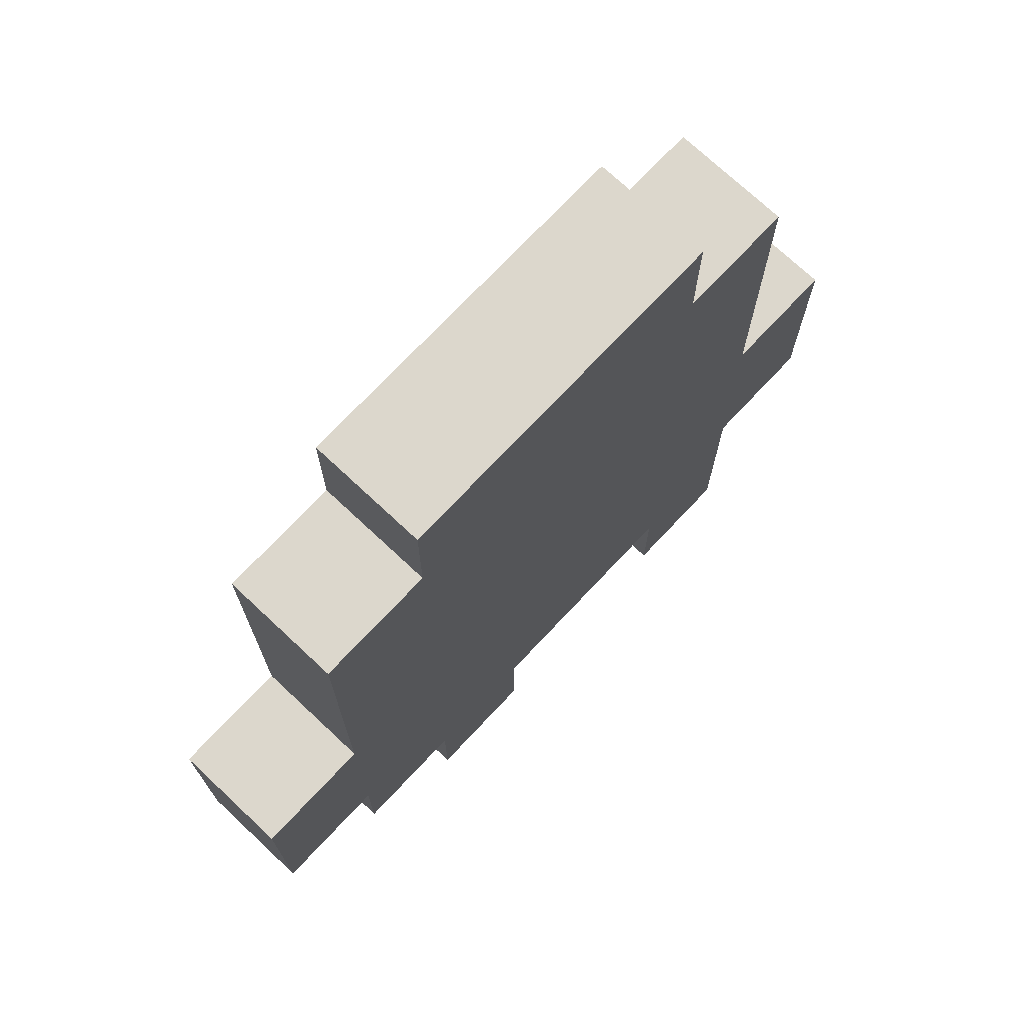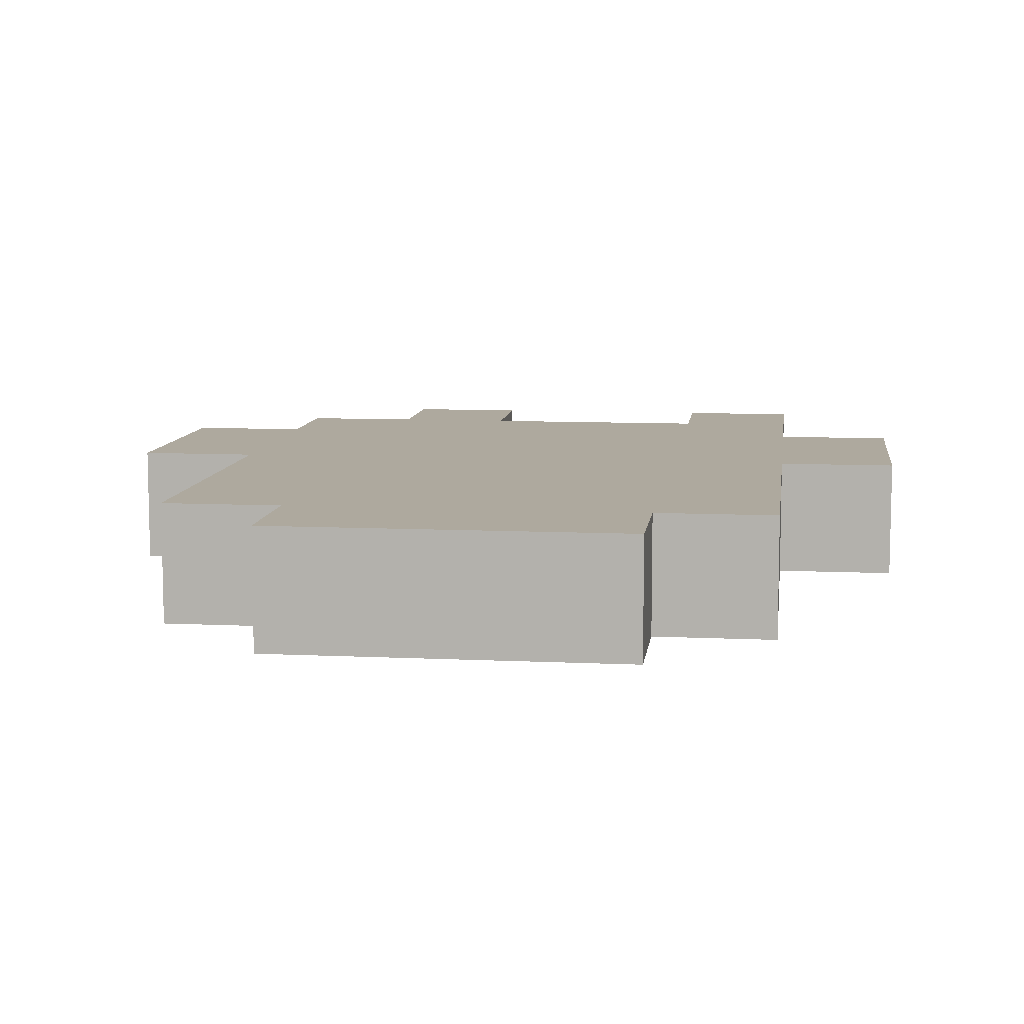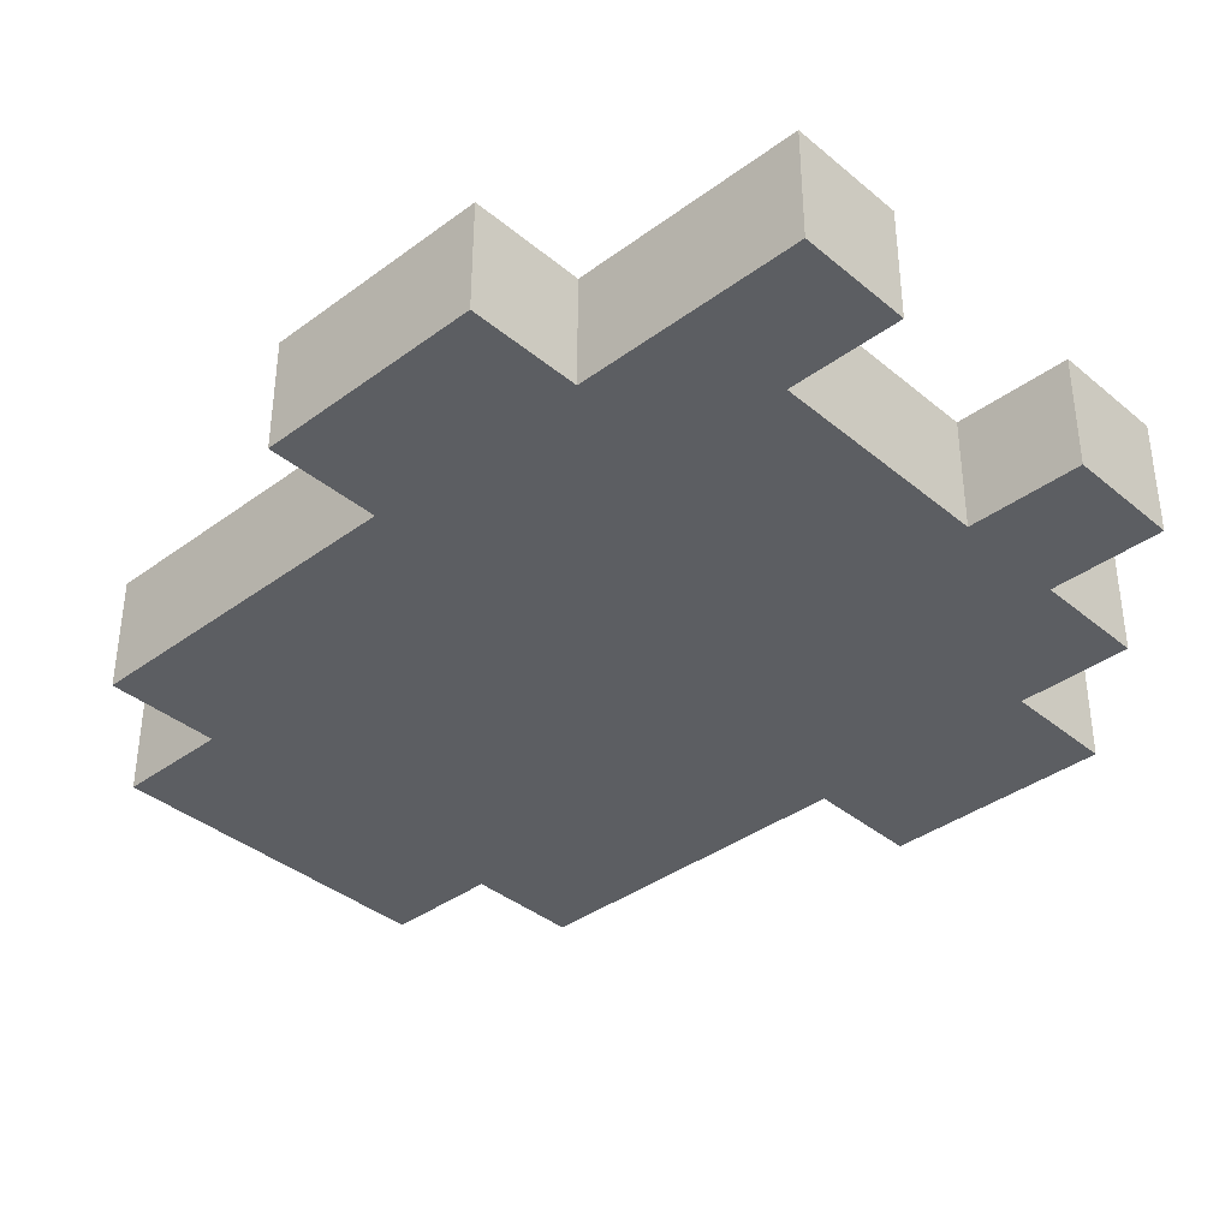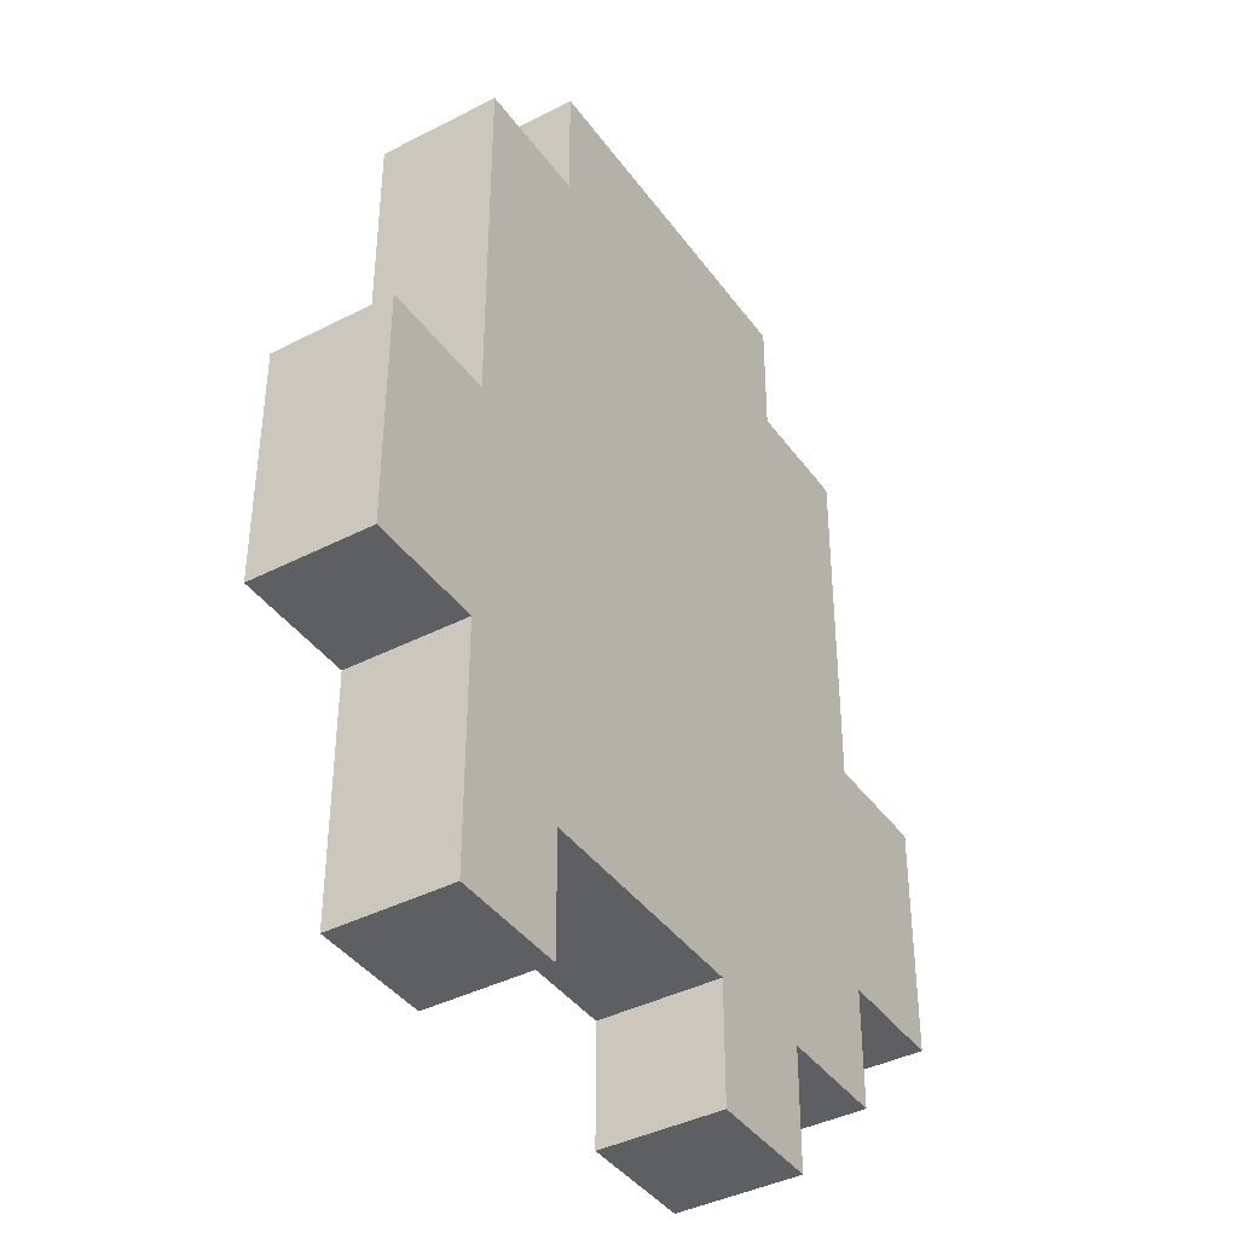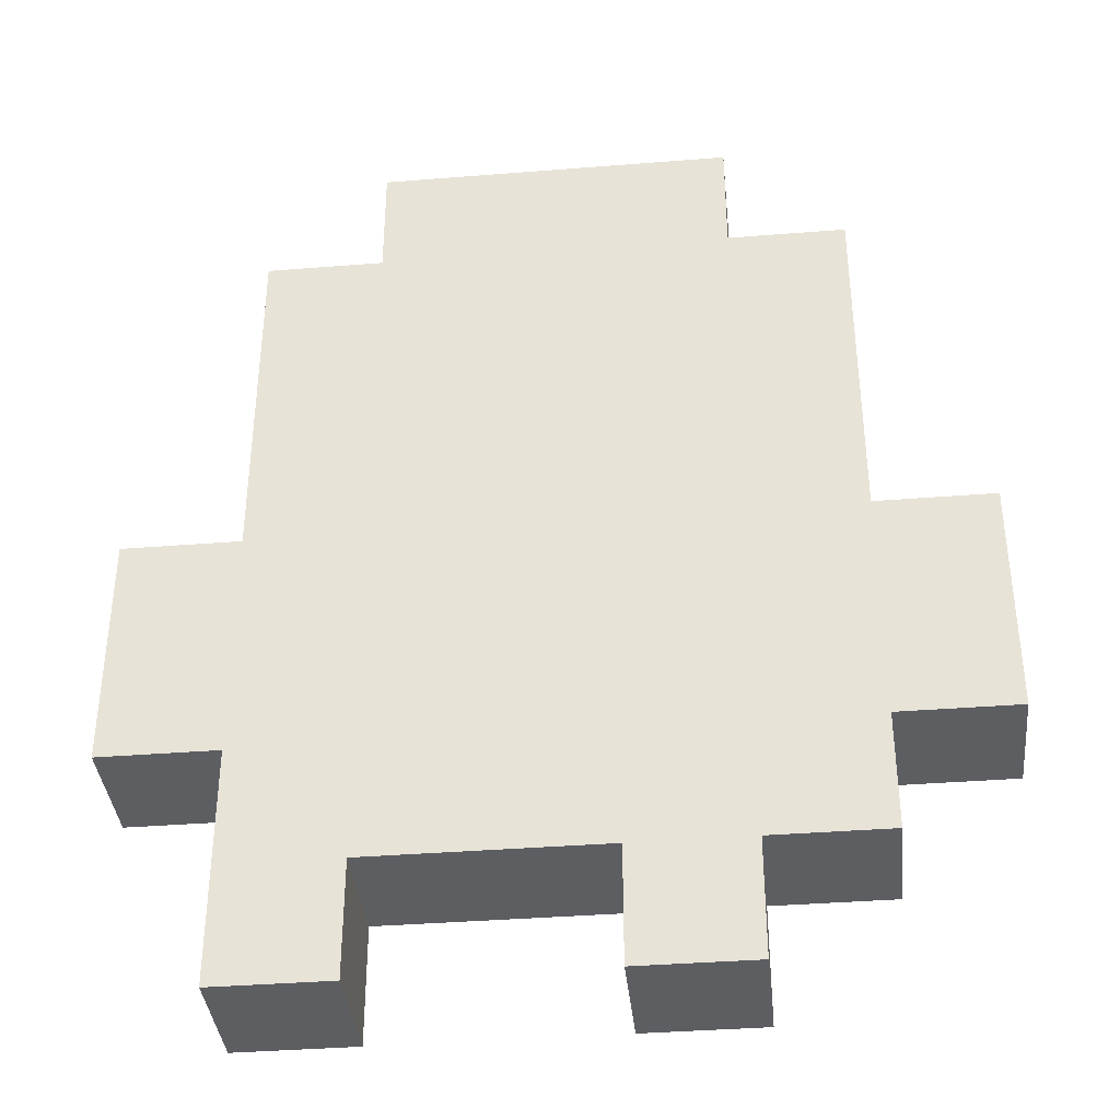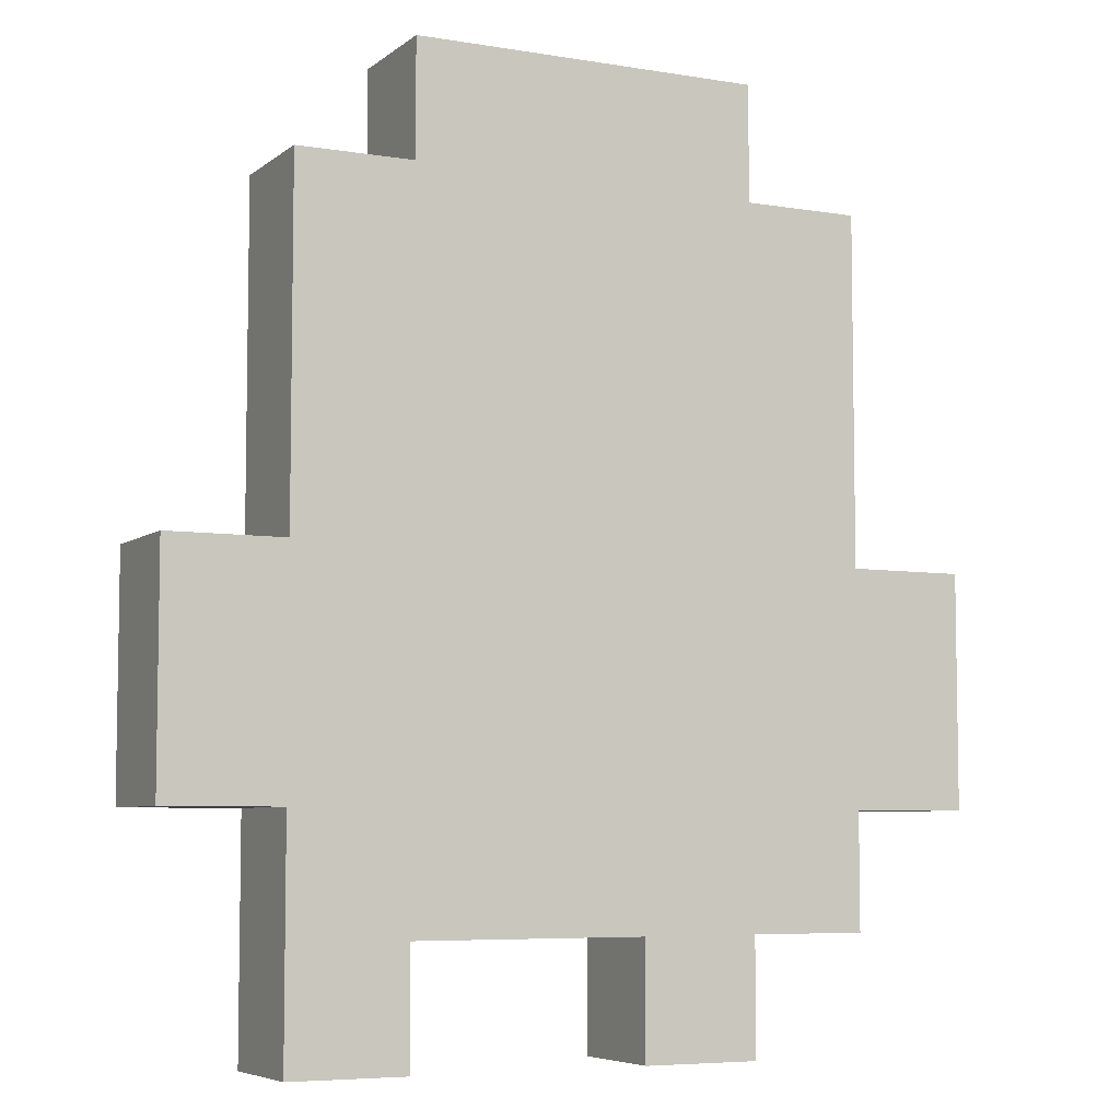
<metadata>
{"format":"obj","ext":"obj","renderer":"f3d","projection":"perspective","resolution":1024,"background":"white","views":[{"elev":72.9,"azim":133.2,"up":"+Y"},{"elev":9.1,"azim":-172.8,"up":"+Z"},{"elev":-37.5,"azim":-46.7,"up":"+Z"},{"elev":-40.4,"azim":-57.7,"up":"+Y"},{"elev":-37.9,"azim":5.8,"up":"+Y"},{"elev":-6.2,"azim":-26.4,"up":"+Y"}]}
</metadata>
<code>
g Player_Idle
v -3.5 2 0.5
v -3.5 2 -0.5
v -3.5 3 0.5
v -3.5 3 -0.5
v -3.5 4 0.5
v -3.5 4 -0.5
v -2.5 0 0.5
v -2.5 0 -0.5
v -2.5 1 0.5
v -2.5 1 -0.5
v -2.5 2 0.5
v -2.5 2 -0.5
v -2.5 4 0.5
v -2.5 4 -0.5
v -2.5 7 0.5
v -2.5 7 -0.5
v -1.5 7 0.5
v -1.5 7 -0.5
v -1.5 8 0.5
v -1.5 8 -0.5
v 0.5 0 0.5
v 0.5 0 -0.5
v 0.5 1 0.5
v 0.5 1 -0.5
v -1.5 0 0.5
v -1.5 0 -0.5
v -1.5 1 0.5
v -1.5 1 -0.5
v 1.5 0 0.5
v 1.5 0 -0.5
v 1.5 1 0.5
v 1.5 1 -0.5
v 1.5 7 0.5
v 1.5 7 -0.5
v 1.5 8 0.5
v 1.5 8 -0.5
v 2.5 1 0.5
v 2.5 1 -0.5
v 2.5 2 0.5
v 2.5 2 -0.5
v 2.5 4 0.5
v 2.5 4 -0.5
v 2.5 5 0.5
v 2.5 5 -0.5
v 2.5 6 0.5
v 2.5 6 -0.5
v 2.5 7 0.5
v 2.5 7 -0.5
v 3.5 2 0.5
v 3.5 2 -0.5
v 3.5 3 0.5
v 3.5 3 -0.5
v 3.5 4 0.5
v 3.5 4 -0.5
v -3.5 2 0.5
v -3.5 3 0.5
v -3.5 4 0.5
v -2.5 0 0.5
v -2.5 1 0.5
v -2.5 2 0.5
v -2.5 3 0.5
v -2.5 4 0.5
v -2.5 7 0.5
v -1.5 0 0.5
v -1.5 1 0.5
v -1.5 7 0.5
v -1.5 8 0.5
v -0.5 5 0.5
v -0.5 6 0.5
v 0.5 0 0.5
v 0.5 1 0.5
v 0.5 5 0.5
v 0.5 6 0.5
v 1.5 0 0.5
v 1.5 1 0.5
v 1.5 5 0.5
v 1.5 6 0.5
v 1.5 7 0.5
v 1.5 8 0.5
v 2.5 1 0.5
v 2.5 2 0.5
v 2.5 3 0.5
v 2.5 4 0.5
v 2.5 5 0.5
v 2.5 6 0.5
v 2.5 7 0.5
v 3.5 2 0.5
v 3.5 3 0.5
v 3.5 4 0.5
v -3.5 2 -0.5
v -3.5 3 -0.5
v -3.5 4 -0.5
v -2.5 0 -0.5
v -2.5 1 -0.5
v -2.5 2 -0.5
v -2.5 3 -0.5
v -2.5 4 -0.5
v -2.5 7 -0.5
v -1.5 0 -0.5
v -1.5 1 -0.5
v -1.5 7 -0.5
v -1.5 8 -0.5
v -0.5 5 -0.5
v -0.5 6 -0.5
v 0.5 0 -0.5
v 0.5 1 -0.5
v 0.5 5 -0.5
v 0.5 6 -0.5
v 1.5 0 -0.5
v 1.5 1 -0.5
v 1.5 5 -0.5
v 1.5 6 -0.5
v 1.5 7 -0.5
v 1.5 8 -0.5
v 2.5 1 -0.5
v 2.5 2 -0.5
v 2.5 3 -0.5
v 2.5 4 -0.5
v 2.5 5 -0.5
v 2.5 6 -0.5
v 2.5 7 -0.5
v 3.5 2 -0.5
v 3.5 3 -0.5
v 3.5 4 -0.5
v -2.5 0 0.5
v -1.5 0 0.5
v 0.5 0 0.5
v 1.5 0 0.5
v -2.5 0 -0.5
v -1.5 0 -0.5
v 0.5 0 -0.5
v 1.5 0 -0.5
v -1.5 1 0.5
v 0.5 1 0.5
v 1.5 1 0.5
v 2.5 1 0.5
v -1.5 1 -0.5
v 0.5 1 -0.5
v 1.5 1 -0.5
v 2.5 1 -0.5
v -3.5 2 0.5
v -2.5 2 0.5
v 2.5 2 0.5
v 3.5 2 0.5
v -3.5 2 -0.5
v -2.5 2 -0.5
v 2.5 2 -0.5
v 3.5 2 -0.5
v -3.5 4 0.5
v -2.5 4 0.5
v 2.5 4 0.5
v 3.5 4 0.5
v -3.5 4 -0.5
v -2.5 4 -0.5
v 2.5 4 -0.5
v 3.5 4 -0.5
v -2.5 7 0.5
v -1.5 7 0.5
v 1.5 7 0.5
v 2.5 7 0.5
v -2.5 7 -0.5
v -1.5 7 -0.5
v 1.5 7 -0.5
v 2.5 7 -0.5
v -1.5 8 0.5
v 1.5 8 0.5
v -1.5 8 -0.5
v 1.5 8 -0.5
f 3 2 1
f 4 2 3
f 5 4 3
f 6 4 5
f 9 8 7
f 10 8 9
f 11 10 9
f 12 10 11
f 15 14 13
f 16 14 15
f 19 18 17
f 20 18 19
f 23 22 21
f 24 22 23
f 25 26 27
f 27 26 28
f 29 30 31
f 31 30 32
f 33 34 35
f 35 34 36
f 37 38 39
f 39 38 40
f 41 42 43
f 43 42 44
f 43 44 45
f 45 44 46
f 45 46 47
f 47 46 48
f 49 50 51
f 51 50 52
f 51 52 53
f 53 52 54
f 60 56 55
f 61 57 56
f 61 56 60
f 62 57 61
f 64 59 58
f 65 60 59
f 65 59 64
f 65 61 60
f 65 62 61
f 66 63 62
f 68 66 62
f 69 66 68
f 71 62 65
f 72 68 62
f 72 69 68
f 73 66 69
f 73 69 72
f 74 71 70
f 75 62 71
f 75 71 74
f 76 72 62
f 76 73 72
f 77 66 73
f 77 73 76
f 78 67 66
f 78 66 77
f 79 67 78
f 80 62 75
f 81 62 80
f 82 62 81
f 83 76 62
f 83 62 82
f 84 77 76
f 84 76 83
f 85 78 77
f 85 77 84
f 86 78 85
f 87 82 81
f 88 83 82
f 88 82 87
f 89 83 88
f 90 91 95
f 91 92 96
f 95 91 96
f 96 92 97
f 93 94 99
f 94 95 100
f 99 94 100
f 95 96 100
f 96 97 100
f 97 98 101
f 97 101 103
f 103 101 104
f 100 97 106
f 97 103 107
f 103 104 107
f 104 101 108
f 107 104 108
f 105 106 109
f 106 97 110
f 109 106 110
f 97 107 111
f 107 108 111
f 108 101 112
f 111 108 112
f 101 102 113
f 112 101 113
f 113 102 114
f 110 97 115
f 115 97 116
f 116 97 117
f 97 111 118
f 117 97 118
f 111 112 119
f 118 111 119
f 112 113 120
f 119 112 120
f 120 113 121
f 116 117 122
f 117 118 123
f 122 117 123
f 123 118 124
f 129 126 125
f 130 126 129
f 131 128 127
f 132 128 131
f 137 134 133
f 138 134 137
f 139 136 135
f 140 136 139
f 145 142 141
f 146 142 145
f 147 144 143
f 148 144 147
f 149 150 153
f 153 150 154
f 151 152 155
f 155 152 156
f 157 158 161
f 161 158 162
f 159 160 163
f 163 160 164
f 165 166 167
f 167 166 168

</code>
